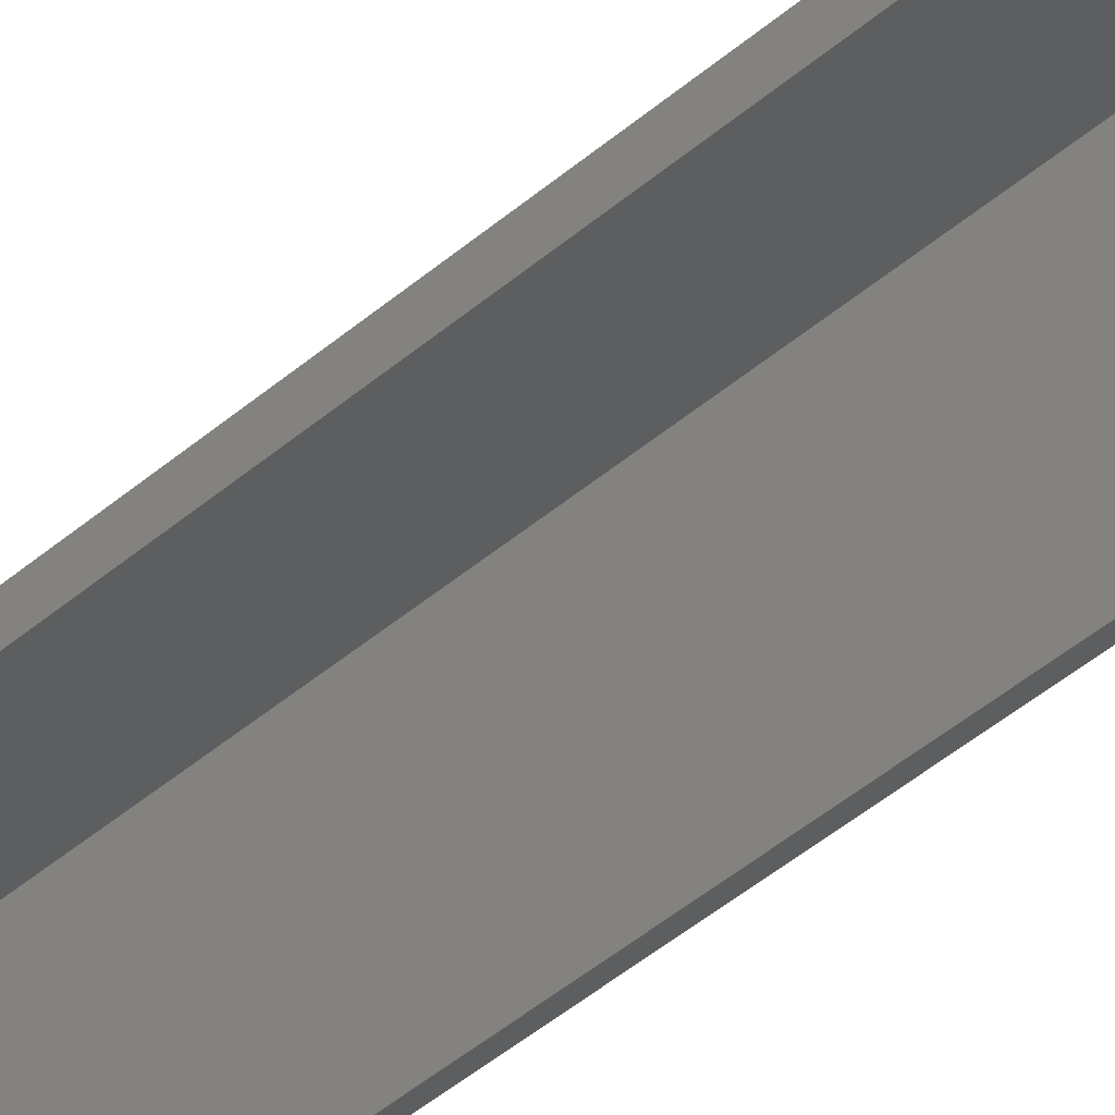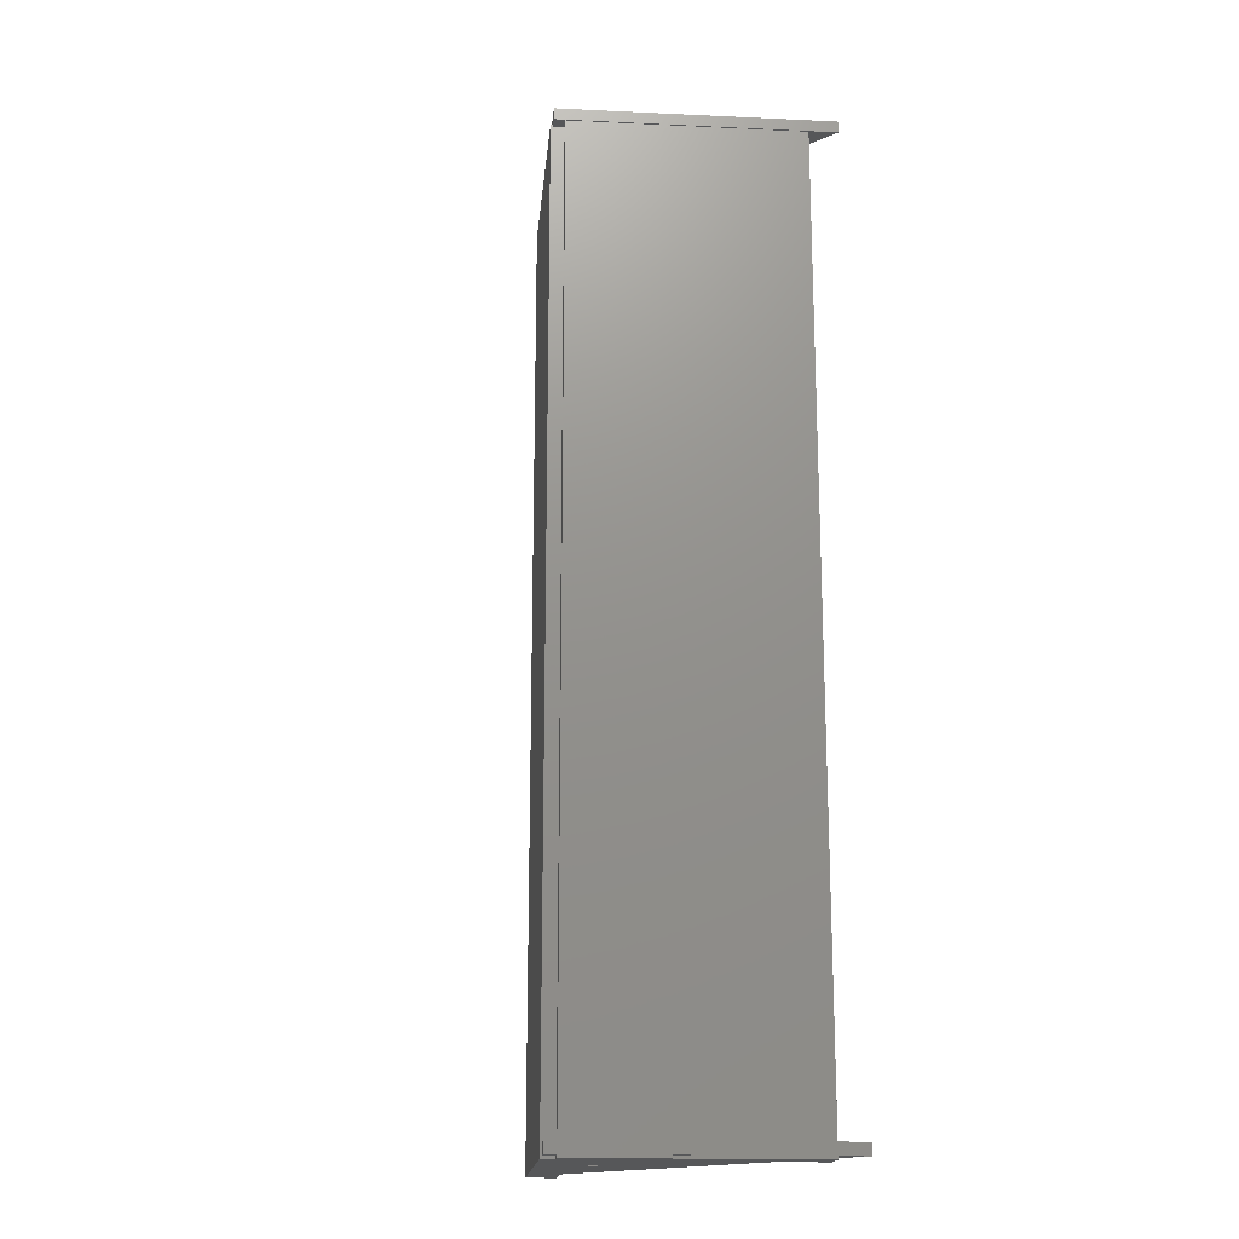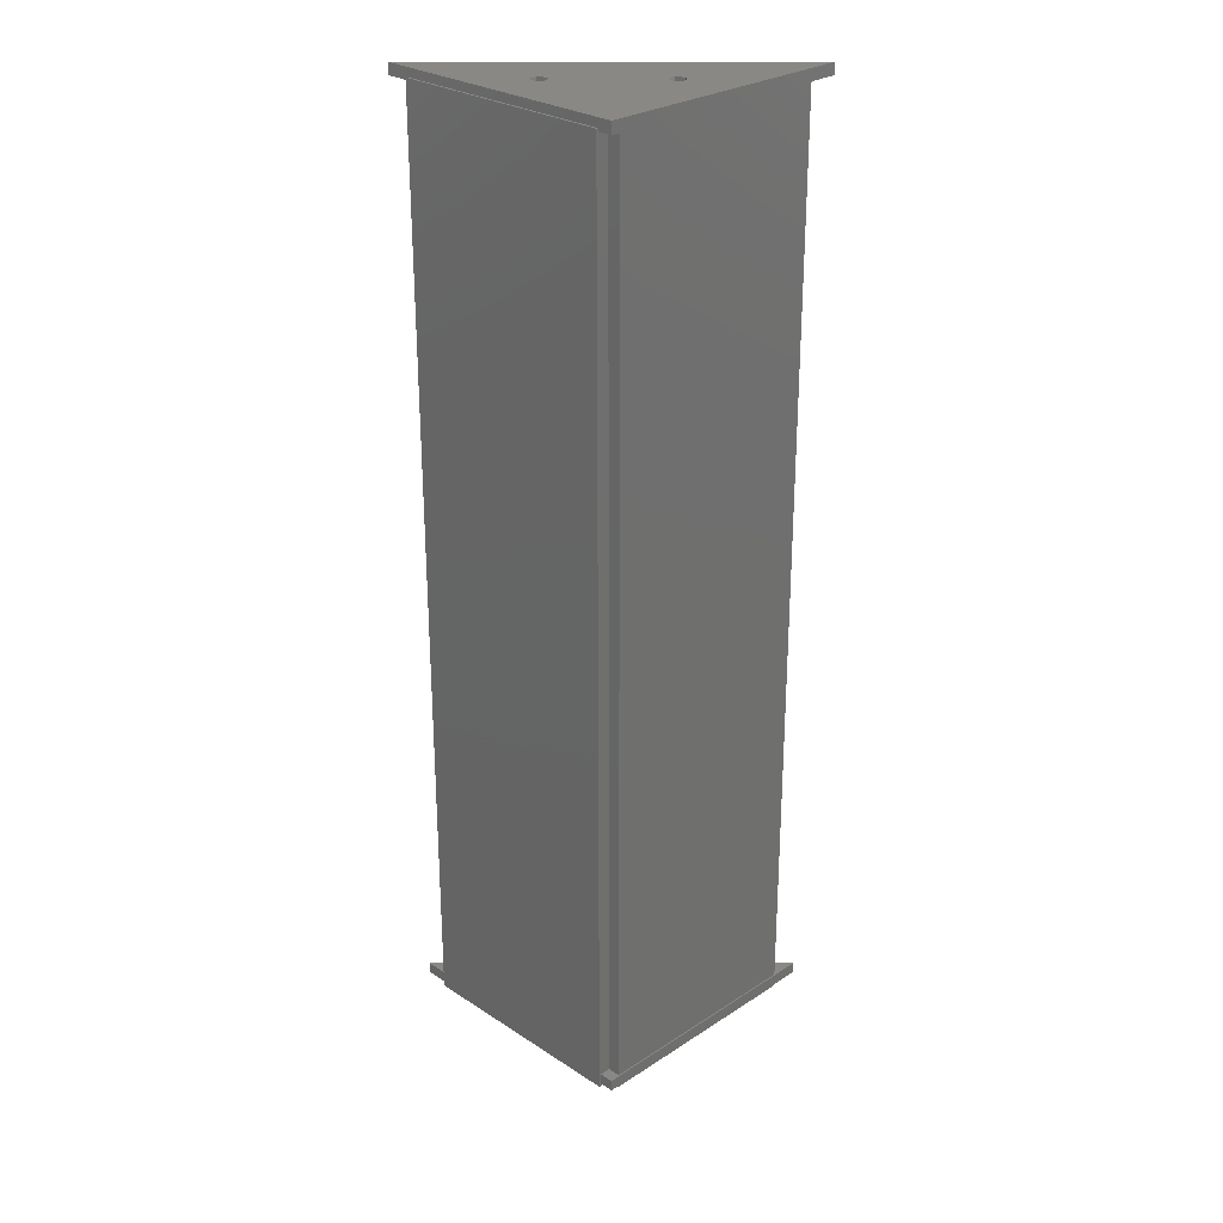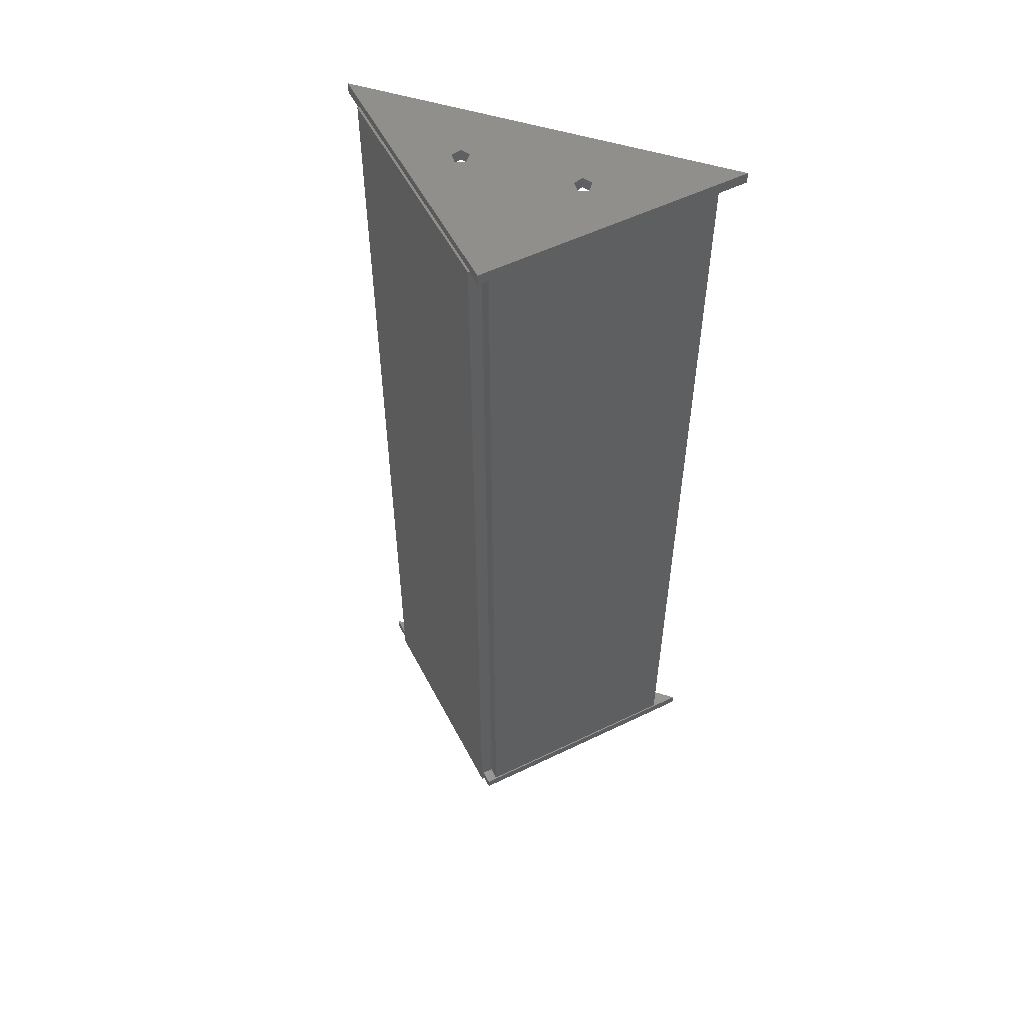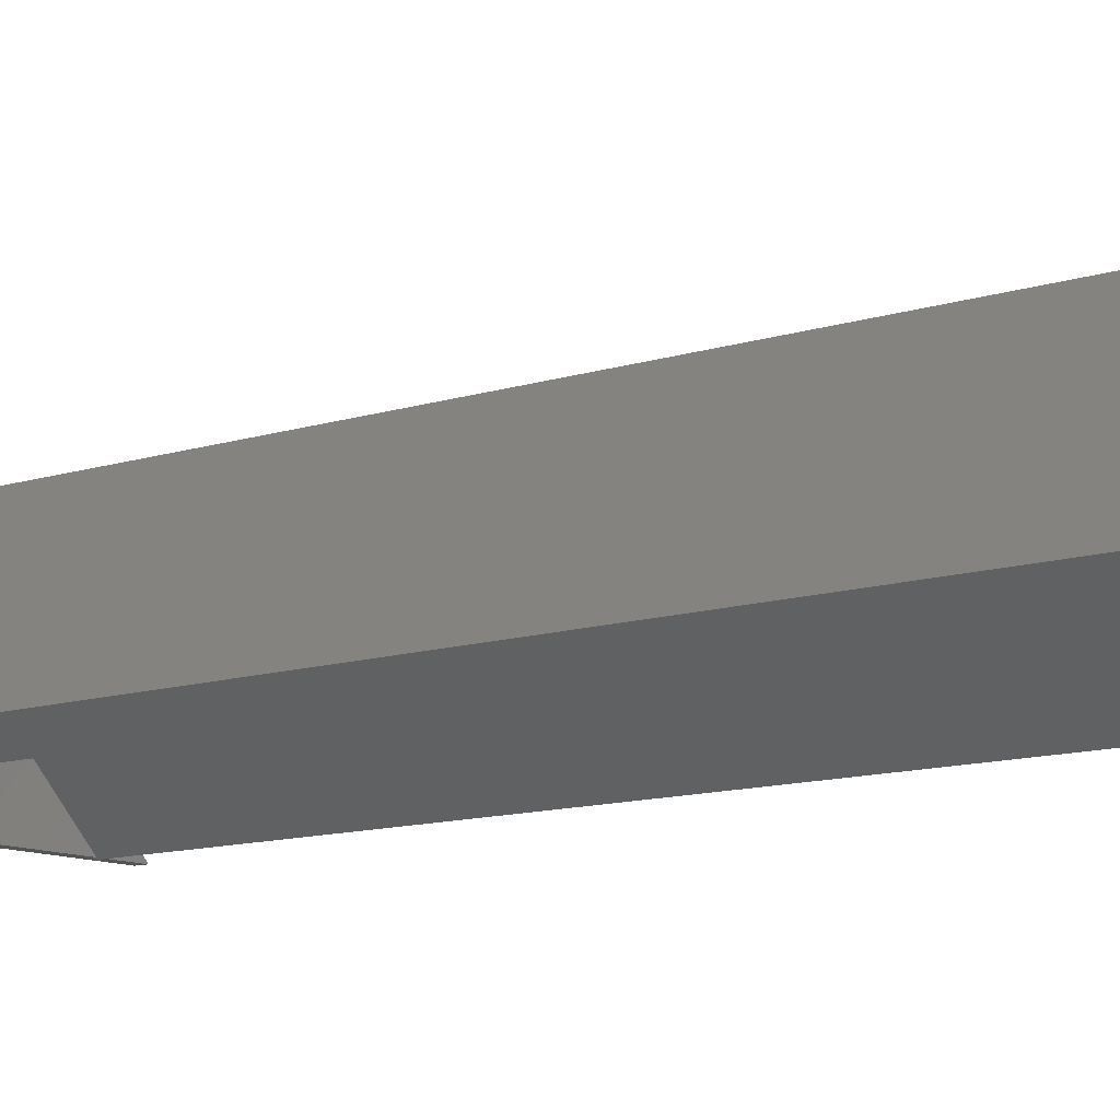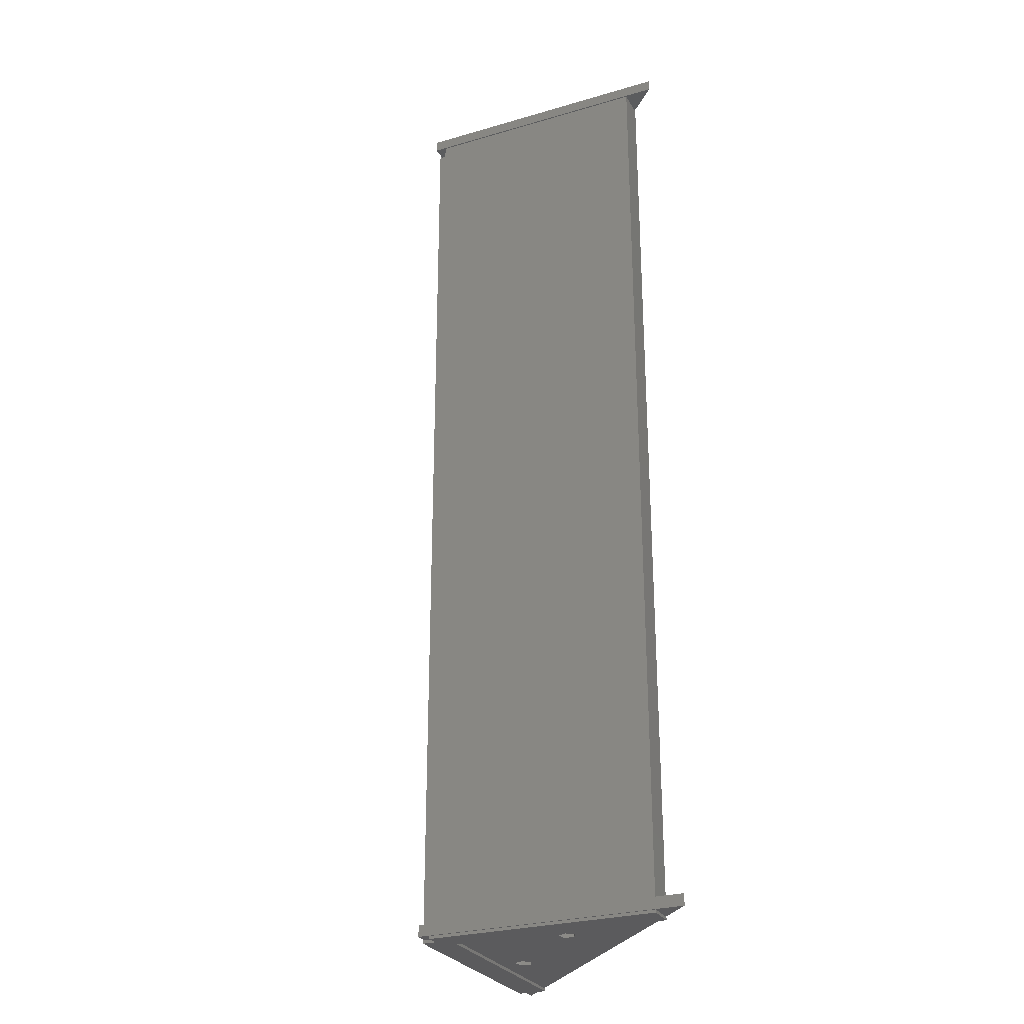
<metadata>
{"format":"stl","ext":"stl","renderer":"f3d","projection":"perspective","resolution":1024,"background":"white","views":[{"elev":-66.2,"azim":127.5,"up":"+Y"},{"elev":-17.7,"azim":-140.2,"up":"+Z"},{"elev":27.4,"azim":-180.0,"up":"+Z"},{"elev":54.8,"azim":-162.1,"up":"+Z"},{"elev":-11.1,"azim":129.3,"up":"+Y"},{"elev":-27.4,"azim":-110.8,"up":"+Z"}]}
</metadata>
<code>
# stl→obj: 100 verts, 212 faces
v -26.58 47.15 159
v -33.56 47.15 159
v -29.91 50.48 159
v -1.626 78.76 159
v 1.358 78.49 159
v 0 77.14 159
v -0.4289 80.28 159
v 32.7 47.15 159
v 26.58 47.15 159
v 29.64 50.21 159
v 26.16 47.15 159
v 10.46 56 159
v 11.5 57.43 159
v -9.536 56 159
v -8.5 57.43 159
v 8.786 58.31 159
v 8.786 56.54 159
v 0 73.32 159
v -11.21 56.54 159
v -26.16 47.15 159
v -11.21 58.31 159
v 10.46 58.85 159
v -9.536 58.85 159
v -1.626 78.76 161
v 1.358 78.49 161
v -0.4289 80.28 161
v 0 77.14 161
v -29.91 50.48 161
v -33.56 47.15 161
v -26.58 47.15 161
v 29.64 50.21 161
v 26.58 47.15 161
v 32.7 47.15 161
v 0 73.32 161
v -9.536 58.85 161
v -8.5 57.43 161
v -11.21 58.31 161
v -26.16 47.15 161
v -11.21 56.54 161
v 26.16 47.15 161
v 10.46 58.85 161
v 11.5 57.43 161
v 8.786 58.31 161
v 10.46 56 161
v -9.536 56 161
v 8.786 56.54 161
v -26.58 47.15 323
v -33.56 47.15 323
v -29.91 50.48 323
v -1.626 78.76 323
v 1.358 78.49 323
v 0 77.14 323
v -0.4289 80.28 323
v 32.7 47.15 323
v 26.58 47.15 323
v 29.64 50.21 323
v 26.16 47.15 323
v 10.46 56 323
v 11.5 57.43 323
v -9.536 56 323
v -8.5 57.43 323
v 8.786 58.31 323
v 8.786 56.54 323
v 0 73.32 323
v -11.21 56.54 323
v -26.16 47.15 323
v -11.21 58.31 323
v 10.46 58.85 323
v -9.536 58.85 323
v 8.786 58.31 325
v -9.536 58.85 325
v -8.5 57.43 325
v -0.4289 80.28 325
v -11.21 58.31 325
v -33.56 47.15 325
v -11.21 56.54 325
v 32.7 47.15 325
v 10.46 58.85 325
v 11.5 57.43 325
v 10.46 56 325
v -9.536 56 325
v 8.786 56.54 325
v 1.358 78.49 323.5
v 29.64 50.21 323.5
v 26.16 47.15 323.5
v -26.16 47.15 323.5
v -26.58 47.15 323.5
v 26.58 47.15 323.5
v 29.91 50.48 323.5
v 1.626 78.76 158.5
v 1.626 78.76 323.5
v 29.91 50.48 158.5
v -26.37 46.94 323.5
v 26.37 46.94 323.5
v 0 77.14 158.5
v 0 73.32 158.5
v 26.37 46.94 158.5
v -1.626 78.76 158.5
v -29.91 50.48 158.5
v -26.37 46.94 158.5
f 1 2 3
f 4 5 6
f 5 4 7
f 3 7 4
f 7 3 2
f 8 9 10
f 11 12 13
f 14 12 11
f 15 16 17
f 16 15 18
f 12 14 17
f 17 14 15
f 19 20 21
f 14 20 19
f 20 14 11
f 22 11 13
f 22 18 11
f 18 22 16
f 23 18 15
f 21 18 23
f 18 21 20
f 24 25 26
f 25 24 27
f 26 28 24
f 28 26 29
f 30 28 29
f 31 32 33
f 34 35 36
f 34 37 35
f 37 38 39
f 38 37 34
f 40 41 42
f 36 43 34
f 41 34 43
f 34 41 40
f 44 40 42
f 45 44 46
f 43 36 46
f 45 46 36
f 44 45 40
f 45 38 40
f 38 45 39
f 15 35 23
f 35 15 36
f 39 21 37
f 21 39 19
f 21 35 37
f 35 21 23
f 14 39 45
f 39 14 19
f 14 36 15
f 36 14 45
f 13 41 22
f 41 13 42
f 46 16 43
f 16 46 17
f 16 41 43
f 41 16 22
f 12 42 13
f 42 12 44
f 12 46 44
f 46 12 17
f 25 7 26
f 7 25 5
f 33 10 31
f 10 33 8
f 2 26 7
f 26 2 29
f 2 30 29
f 30 2 1
f 9 33 32
f 33 9 8
f 20 40 38
f 40 20 11
f 47 48 49
f 50 51 52
f 51 50 53
f 49 53 50
f 53 49 48
f 54 55 56
f 57 58 59
f 60 58 57
f 61 62 63
f 62 61 64
f 58 60 63
f 63 60 61
f 65 66 67
f 60 66 65
f 66 60 57
f 68 57 59
f 68 64 57
f 64 68 62
f 69 64 61
f 67 64 69
f 64 67 66
f 70 71 72
f 73 74 71
f 74 75 76
f 75 74 73
f 77 78 79
f 71 70 73
f 78 73 70
f 73 78 77
f 80 77 79
f 81 80 82
f 70 72 82
f 81 82 72
f 80 81 77
f 81 75 77
f 75 81 76
f 61 71 69
f 71 61 72
f 76 67 74
f 67 76 65
f 67 71 74
f 71 67 69
f 60 76 81
f 76 60 65
f 60 72 61
f 72 60 81
f 59 78 68
f 78 59 79
f 82 62 70
f 62 82 63
f 62 78 70
f 78 62 68
f 58 79 59
f 79 58 80
f 58 82 80
f 82 58 63
f 73 83 53
f 73 84 83
f 77 84 73
f 54 84 77
f 84 54 56
f 53 83 51
f 48 73 53
f 73 48 75
f 66 85 86
f 85 66 57
f 86 75 87
f 48 87 75
f 87 48 47
f 75 86 77
f 85 77 86
f 88 77 85
f 54 88 55
f 88 54 77
f 89 90 91
f 90 89 92
f 86 87 93
f 91 84 89
f 84 91 83
f 88 85 94
f 27 51 25
f 51 27 52
f 25 90 5
f 95 5 90
f 5 95 6
f 90 25 91
f 51 91 25
f 91 51 83
f 18 96 11
f 64 34 57
f 57 94 85
f 40 57 34
f 57 40 94
f 97 40 11
f 40 97 94
f 97 11 96
f 96 92 97
f 92 96 90
f 96 95 90
f 96 98 95
f 99 96 100
f 96 99 98
f 94 55 88
f 55 94 32
f 97 32 94
f 55 31 56
f 31 55 32
f 56 89 84
f 31 89 56
f 89 31 92
f 10 92 31
f 97 10 9
f 10 97 92
f 32 97 9
f 99 4 98
f 4 99 3
f 28 50 24
f 50 28 49
f 93 66 86
f 66 38 64
f 93 38 66
f 100 38 93
f 38 100 20
f 96 20 100
f 20 96 18
f 64 38 34
f 6 98 4
f 98 6 95
f 52 24 50
f 24 52 27
f 99 1 3
f 100 30 1
f 30 93 47
f 100 1 99
f 30 100 93
f 47 93 87
f 30 49 28
f 49 30 47

</code>
